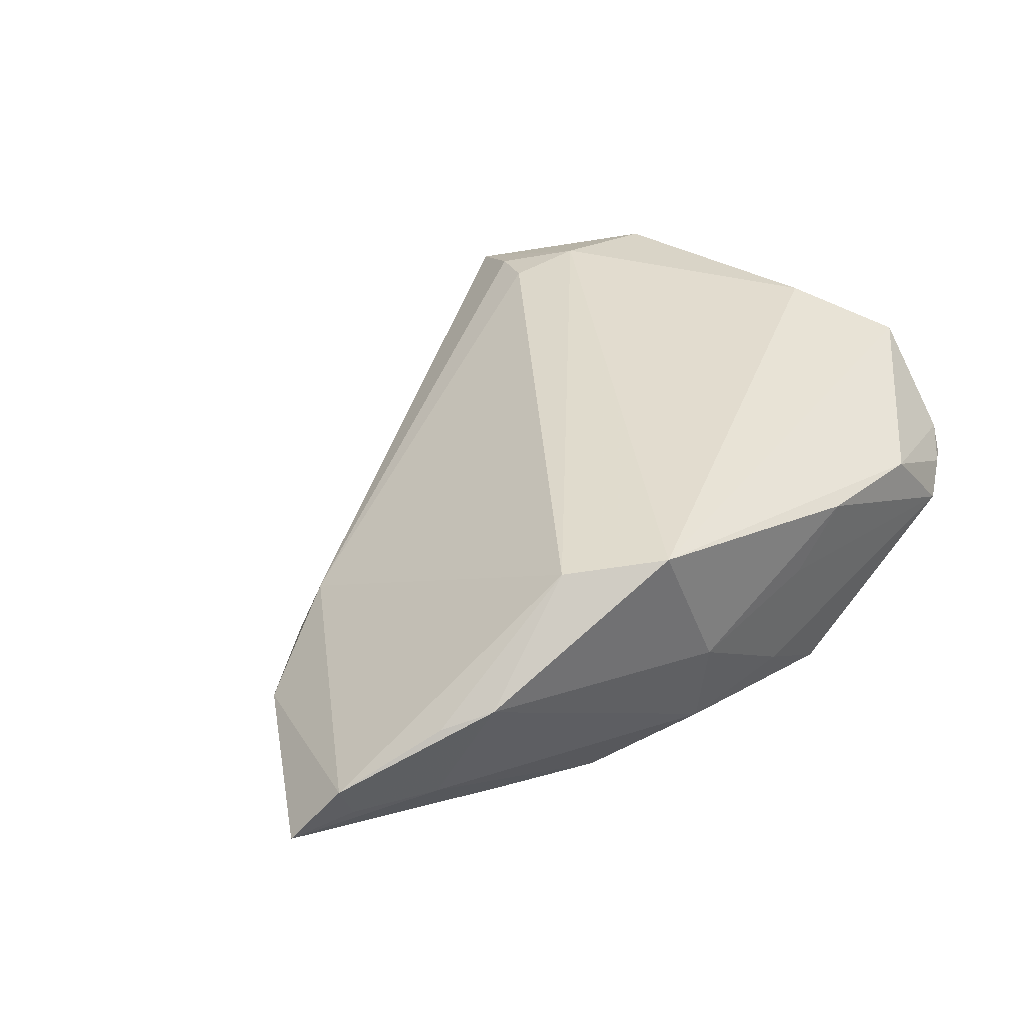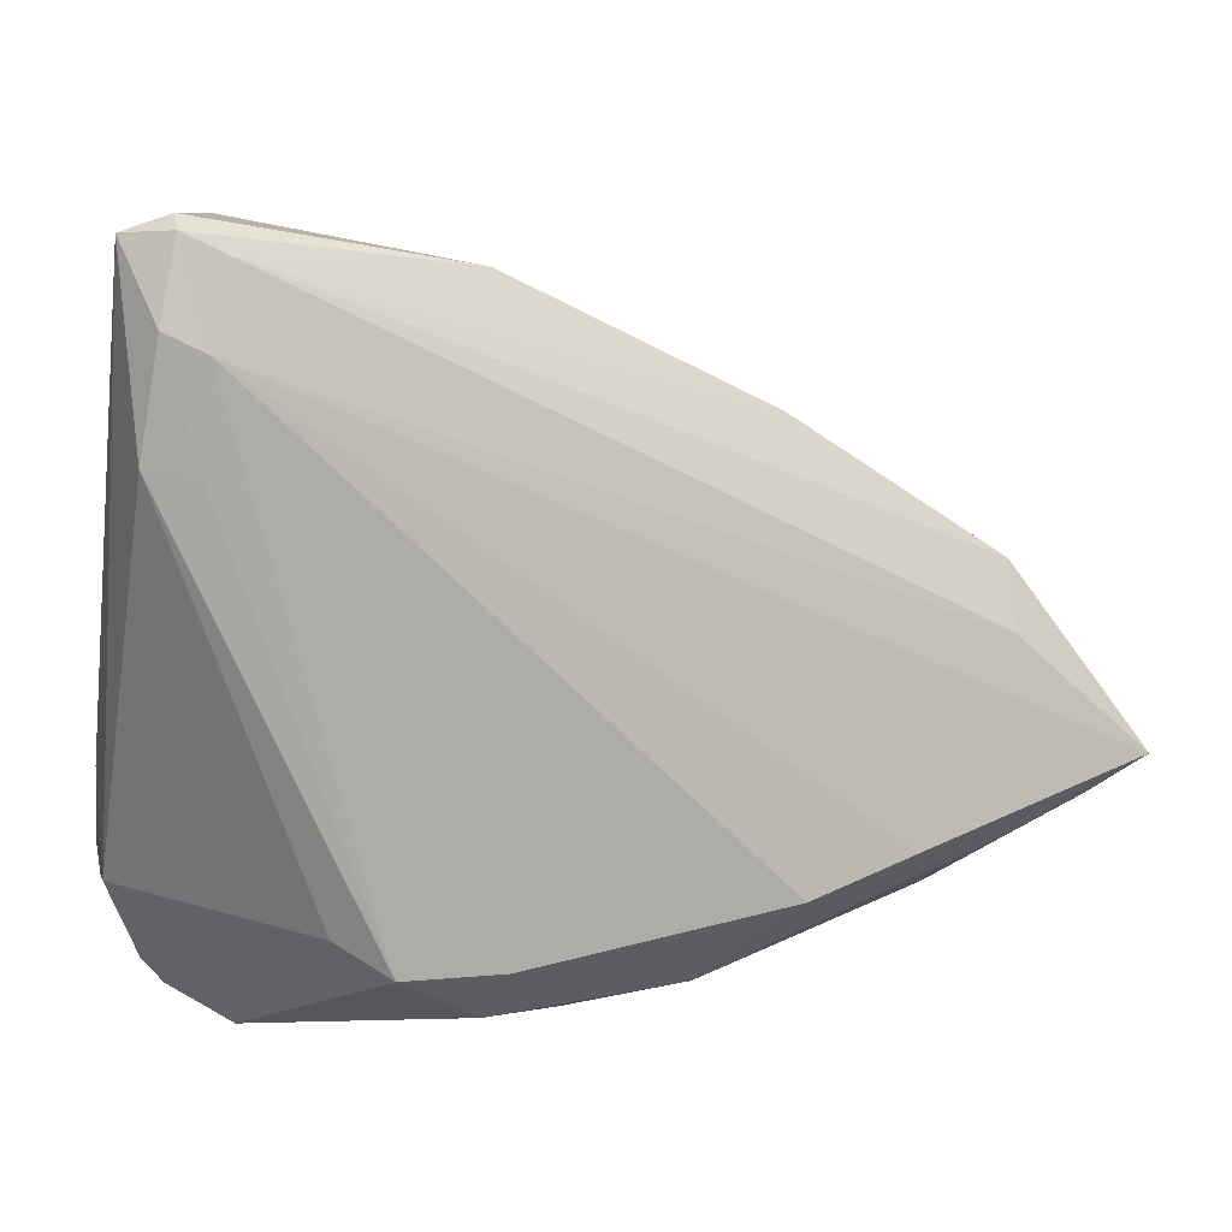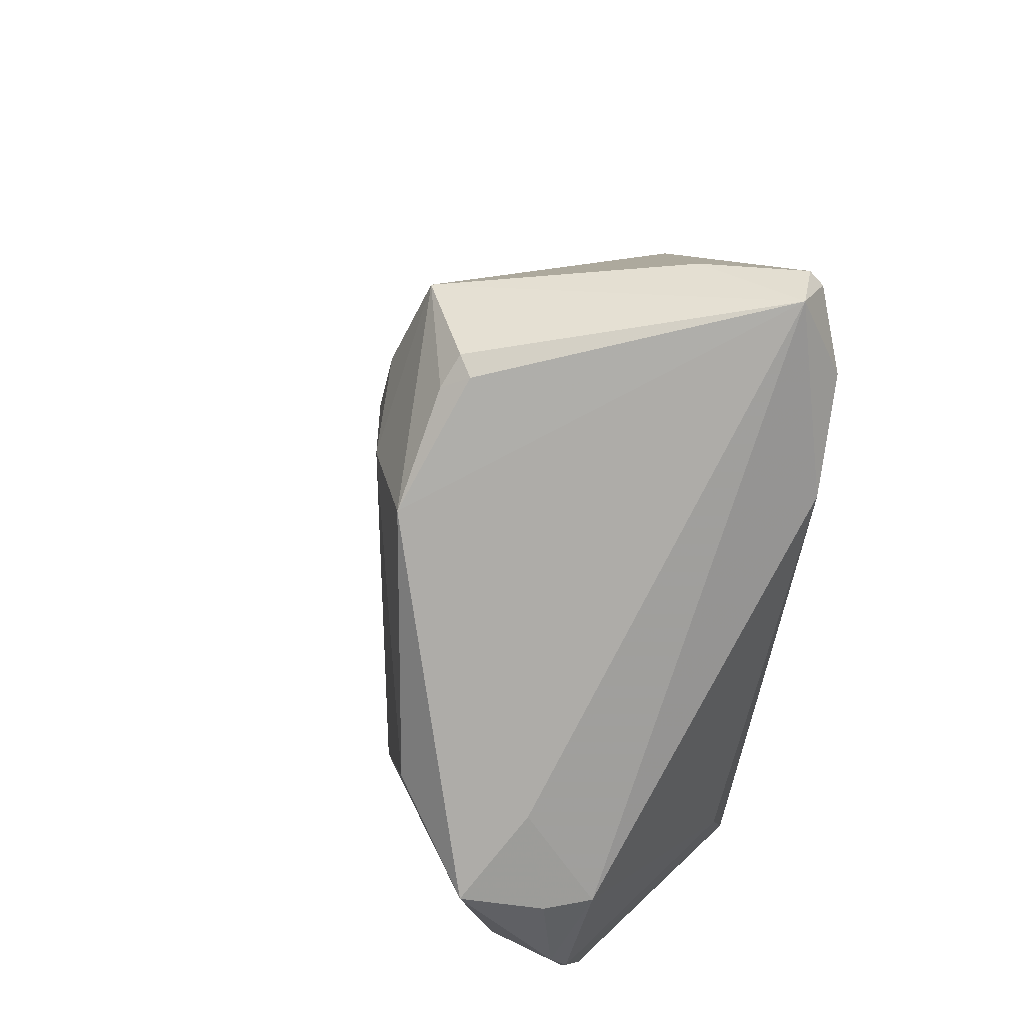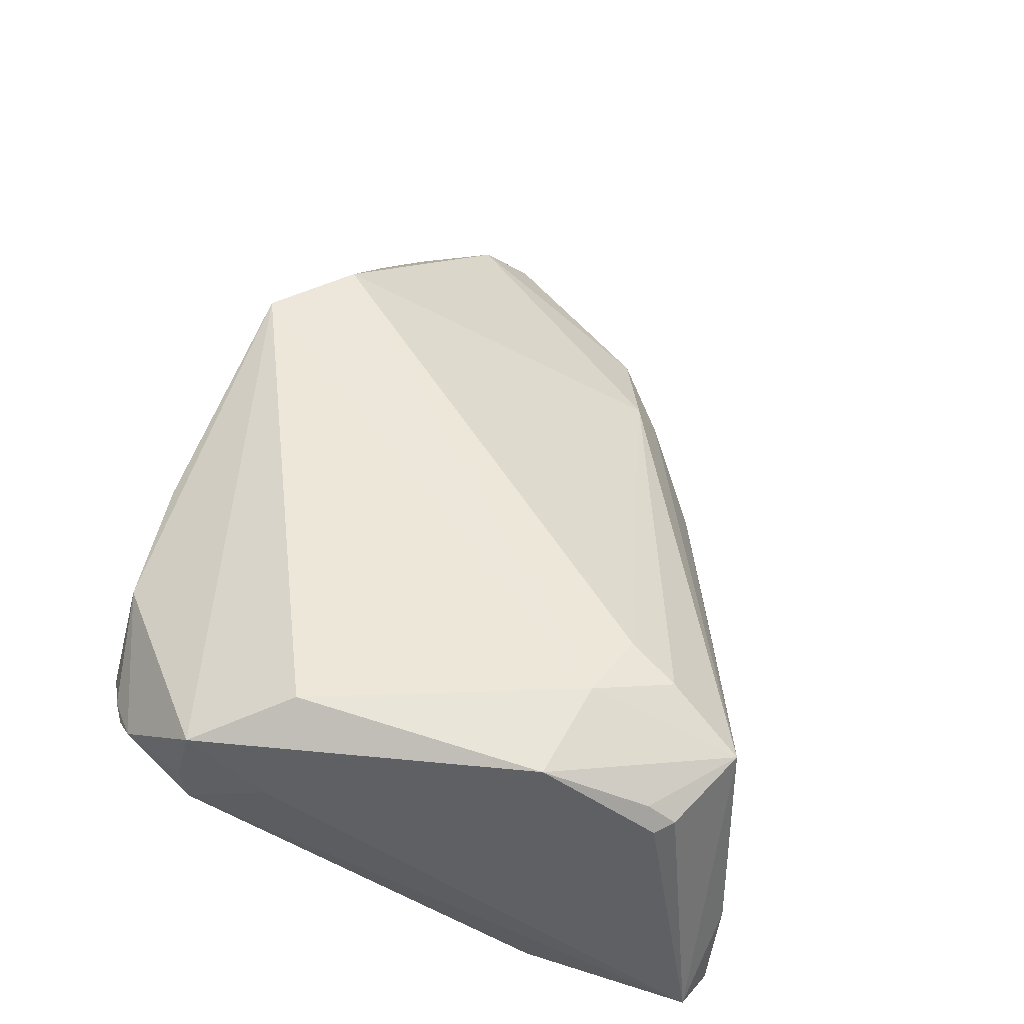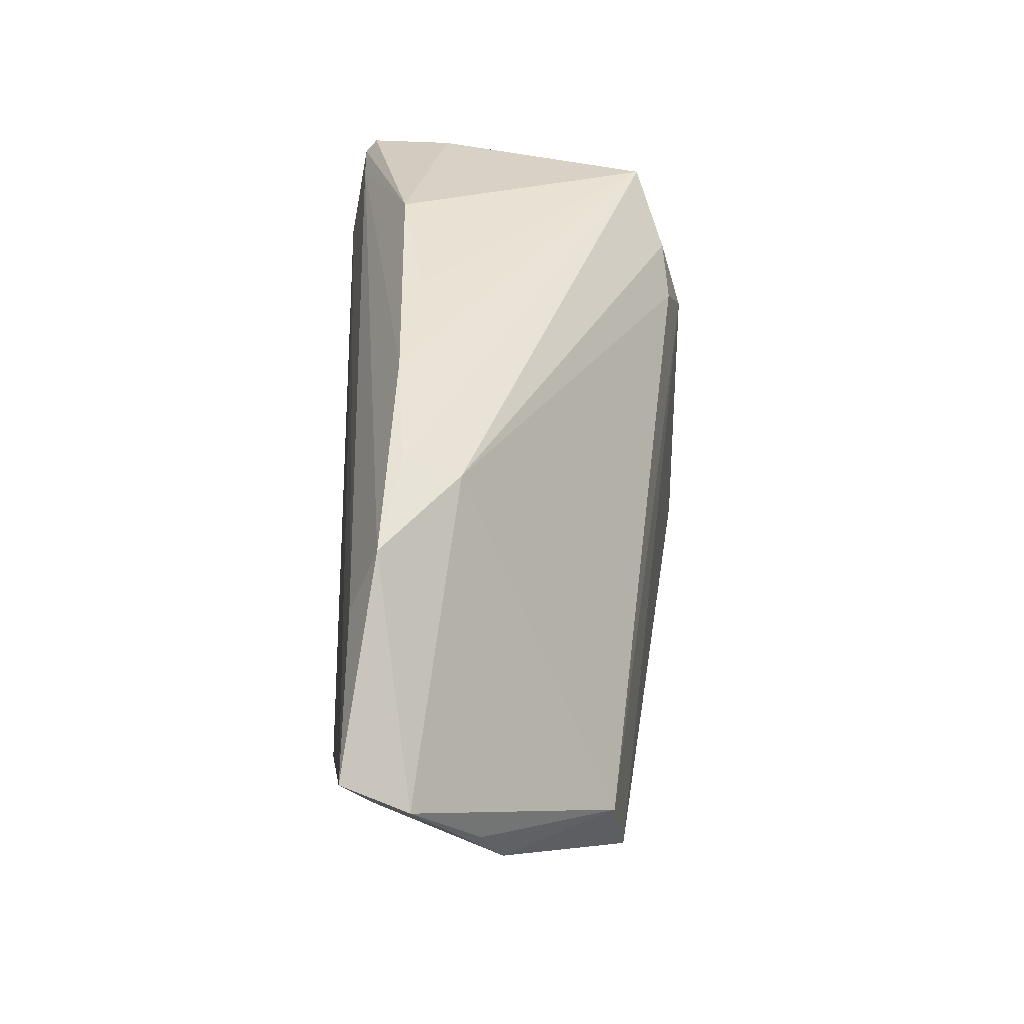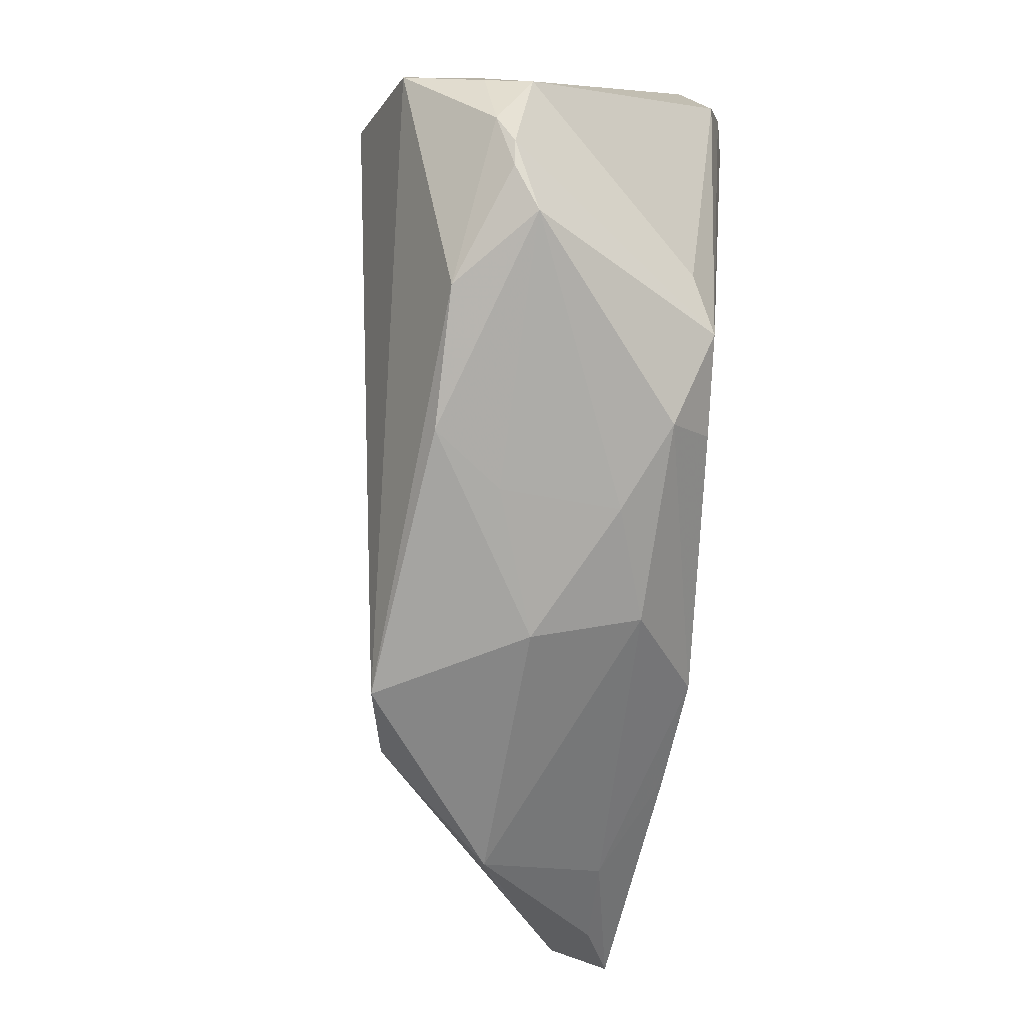
<metadata>
{"format":"obj","ext":"obj","renderer":"f3d","projection":"perspective","resolution":1024,"background":"white","views":[{"elev":28.8,"azim":-46.2,"up":"+Z"},{"elev":7.9,"azim":161.4,"up":"+Y"},{"elev":19.8,"azim":76.6,"up":"+Y"},{"elev":58.4,"azim":107.4,"up":"+Z"},{"elev":15.7,"azim":-89.7,"up":"+Y"},{"elev":-78.3,"azim":83.4,"up":"+Y"}]}
</metadata>
<code>
v 0.01952 0.04261 0.01921
v -0.02842 -0.02372 -0.02032
v -0.04289 0.01719 -0.01038
v -0.041 0.0149 -0.003602
v 0.03769 -0.02092 0.02052
v 0.03847 -0.02293 0.0114
v 0.0305 -0.009094 0.02538
v 0.03895 0.04358 -0.01545
v 0.03895 -0.02227 0.006008
v 0.0189 0.02413 0.02538
v -0.05139 -0.02812 0.001227
v 0.02899 0.04149 -0.0192
v 0.002305 -0.02903 -0.01804
v 0.03479 -0.03172 0.00957
v -0.06368 -0.01615 -0.013
v 0.01967 -0.02512 -0.01439
v 0.03021 -0.03558 0.007054
v 0.0288 0.04558 -0.007414
v 0.03774 0.022 -0.01828
v 0.03388 0.04539 -0.01782
v -0.01863 -0.03298 -0.01292
v 0.01698 -0.03799 0.01231
v -0.05421 0.009777 -0.01263
v -0.004635 -0.03766 0.004673
v 0.02928 0.03421 0.02032
v -0.02111 -0.03649 -0.0006586
v -0.01355 0.03275 -0.009242
v 0.03269 -0.03399 0.007273
v -0.05339 0.002404 -0.01593
v 0.001302 -0.03889 0.01237
v -0.06985 -0.01157 -0.01608
v -0.04148 -0.01976 -0.0192
v 0.01404 0.03316 0.0226
v 0.032 0.02064 -0.01967
v 0.01054 0.02686 0.02338
v -0.06605 -0.01647 -0.008707
v 0.03391 0.04381 -0.01928
v -0.03913 -0.0276 0.01471
v 0.0312 0.03556 0.01758
v 0.004149 -0.03461 -0.01358
v 0.03844 -0.01156 0.01315
v 0.03144 0.03249 -0.02124
v -0.005794 -0.03557 -0.008893
v 0.03598 0.03474 -0.02058
v -0.056 -0.02374 -0.001179
v 0.002196 0.04041 -0.01208
v 0.02944 0.03762 0.01822
v -0.02913 0.0257 -0.01133
v 0.03569 -0.01789 0.02177
v 0.03103 0.02167 0.02538
v -0.02974 -0.03624 0.01627
v 0.0259 -0.03807 0.003916
v -0.05358 -0.02042 -0.01296
v 0.01382 -0.02904 -0.01727
f 51 38 11
f 9 41 6
f 35 4 38
f 38 4 36
f 36 23 31
f 4 23 36
f 44 42 37
f 46 20 37
f 21 2 40
f 44 37 8
f 8 37 20
f 8 41 9
f 8 1 47
f 34 42 44
f 54 42 34
f 21 11 53
f 53 2 21
f 51 11 26
f 26 11 21
f 14 22 17
f 9 6 14
f 51 22 5
f 22 14 5
f 5 14 6
f 5 6 41
f 51 7 10
f 10 38 51
f 10 35 38
f 3 23 4
f 4 1 3
f 45 11 38
f 38 36 45
f 45 36 11
f 18 20 46
f 46 1 18
f 18 8 20
f 1 8 18
f 4 35 33
f 33 1 4
f 35 10 33
f 33 10 1
f 46 37 12
f 12 37 42
f 31 42 32
f 42 2 32
f 32 53 31
f 2 53 32
f 52 40 54
f 17 22 52
f 54 40 13
f 13 40 2
f 13 42 54
f 13 2 42
f 44 8 19
f 19 8 9
f 19 34 44
f 9 16 19
f 19 16 54
f 54 34 19
f 31 53 15
f 15 53 11
f 15 36 31
f 11 36 15
f 28 14 17
f 9 14 28
f 17 52 28
f 28 16 9
f 54 16 28
f 28 52 54
f 49 7 51
f 51 5 49
f 49 5 7
f 47 1 25
f 39 8 47
f 47 25 39
f 41 8 50
f 50 5 41
f 8 39 50
f 50 39 25
f 7 5 50
f 50 10 7
f 1 10 50
f 50 25 1
f 48 3 1
f 23 3 48
f 46 12 48
f 48 12 23
f 29 42 31
f 29 12 42
f 31 23 29
f 23 12 29
f 30 52 22
f 30 22 51
f 51 26 30
f 40 52 43
f 21 40 43
f 43 26 21
f 27 1 46
f 46 48 27
f 27 48 1
f 52 30 24
f 24 43 52
f 24 30 26
f 26 43 24

</code>
